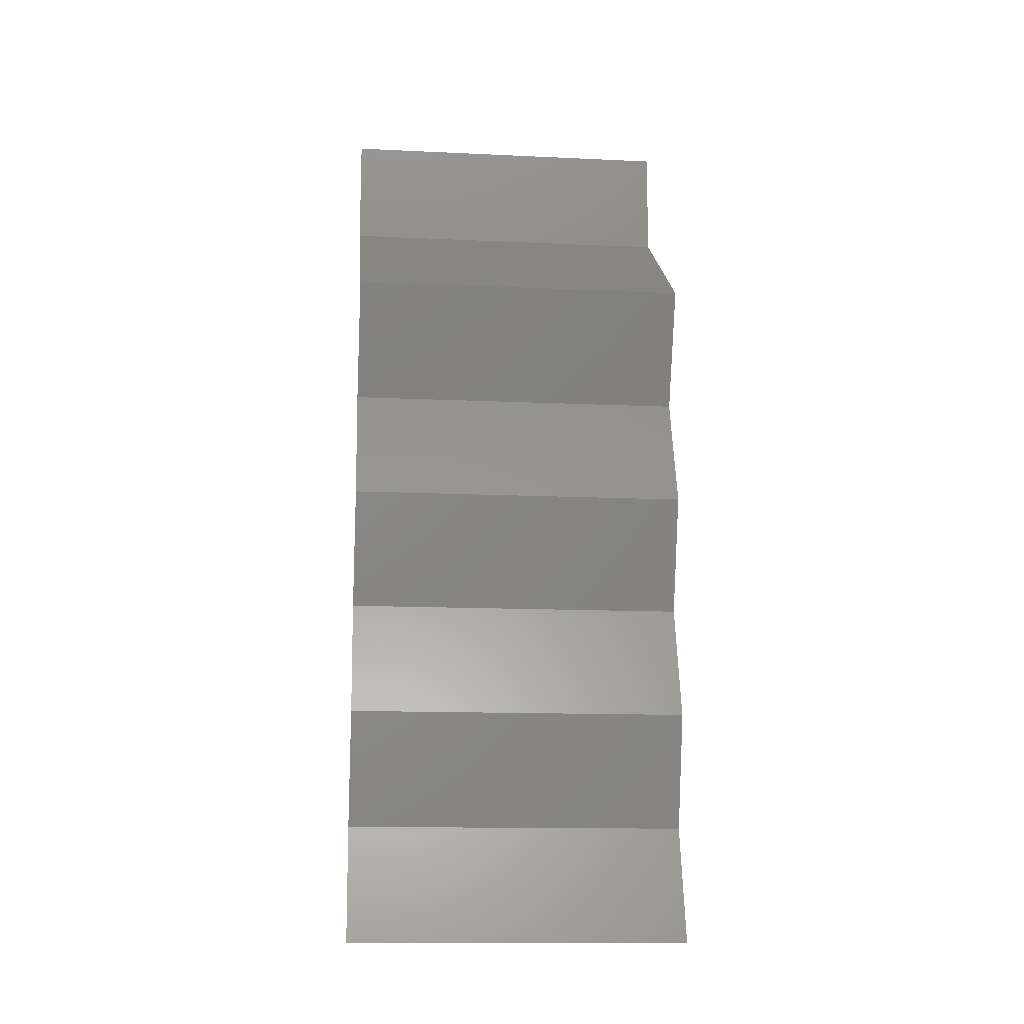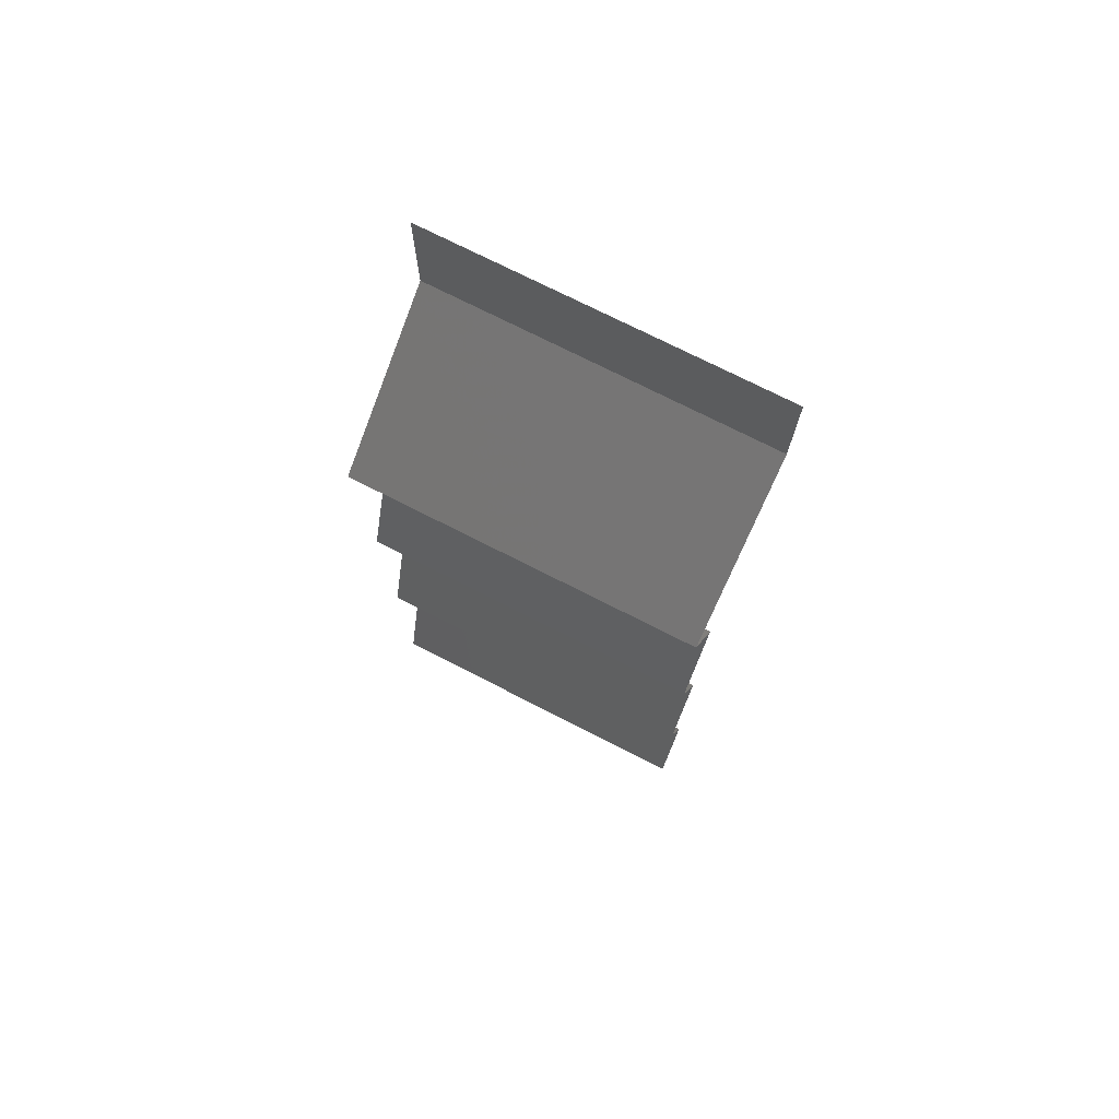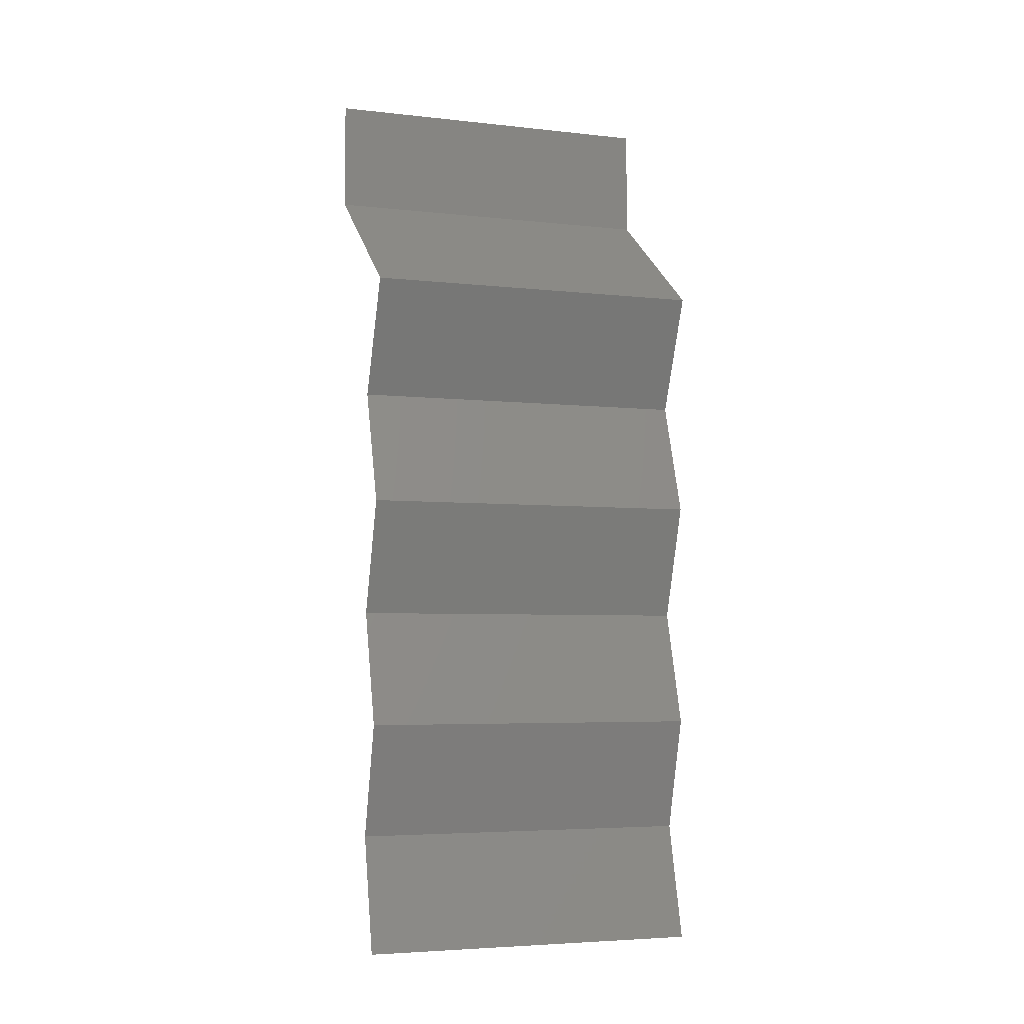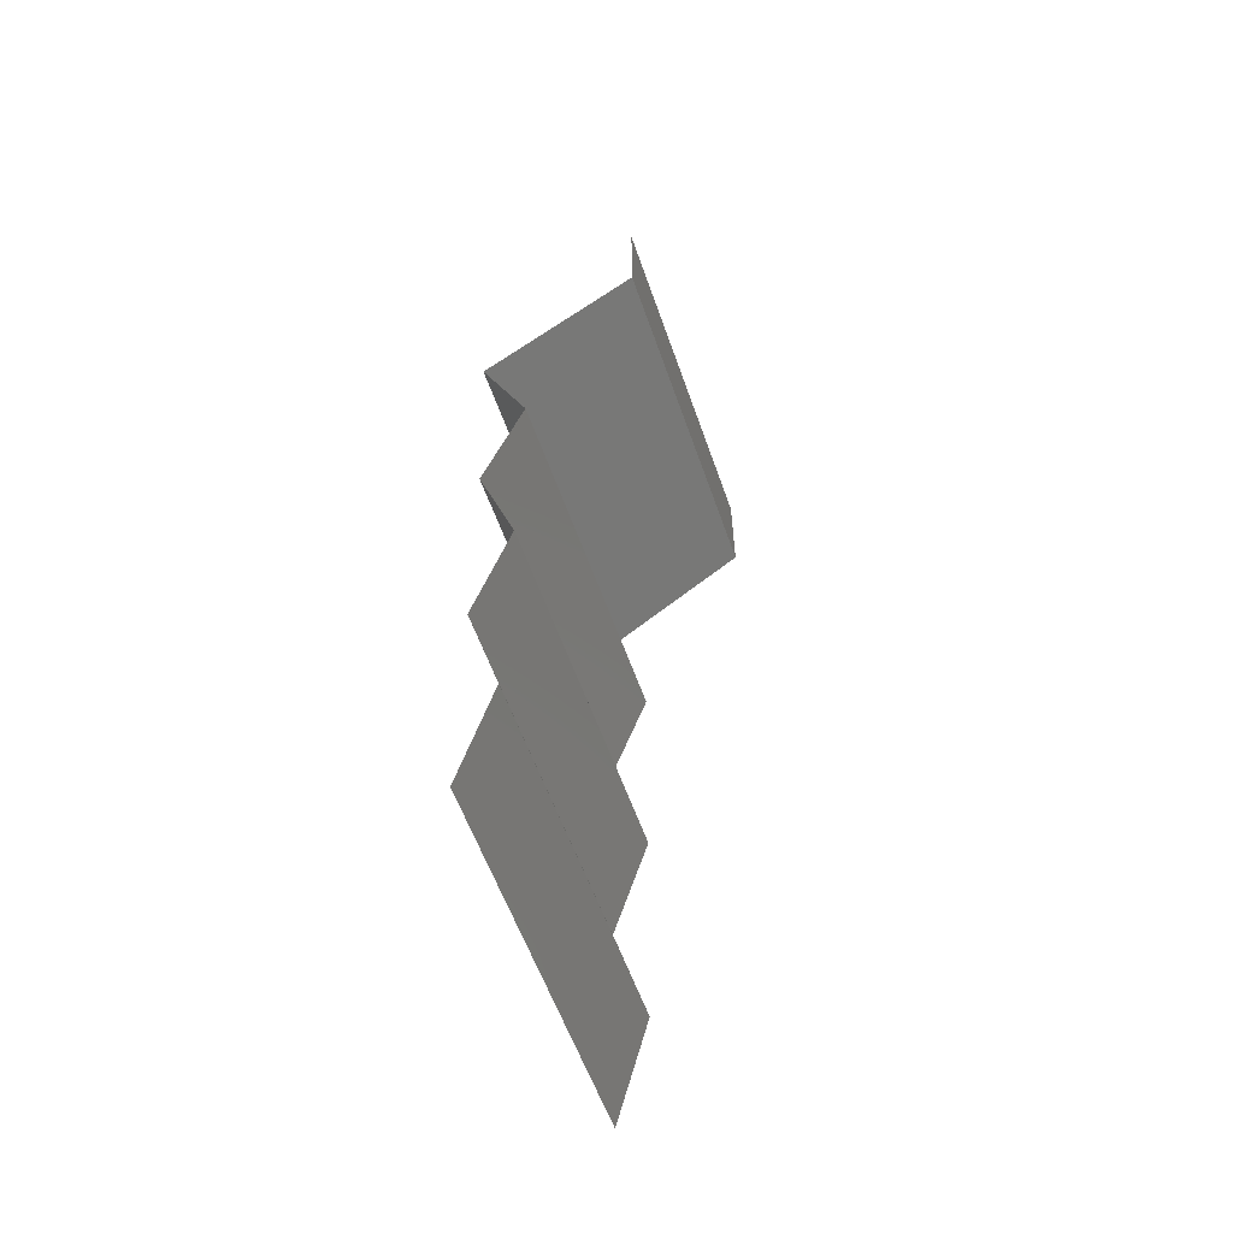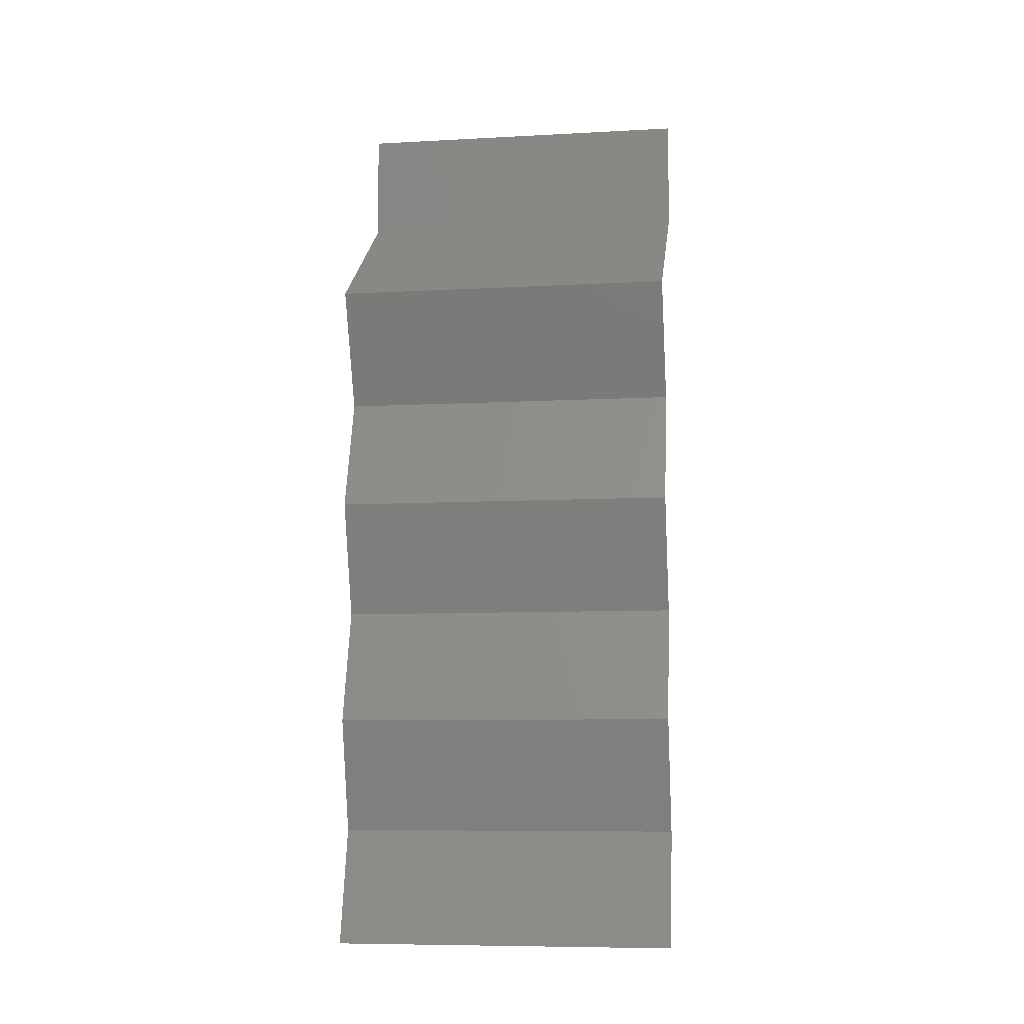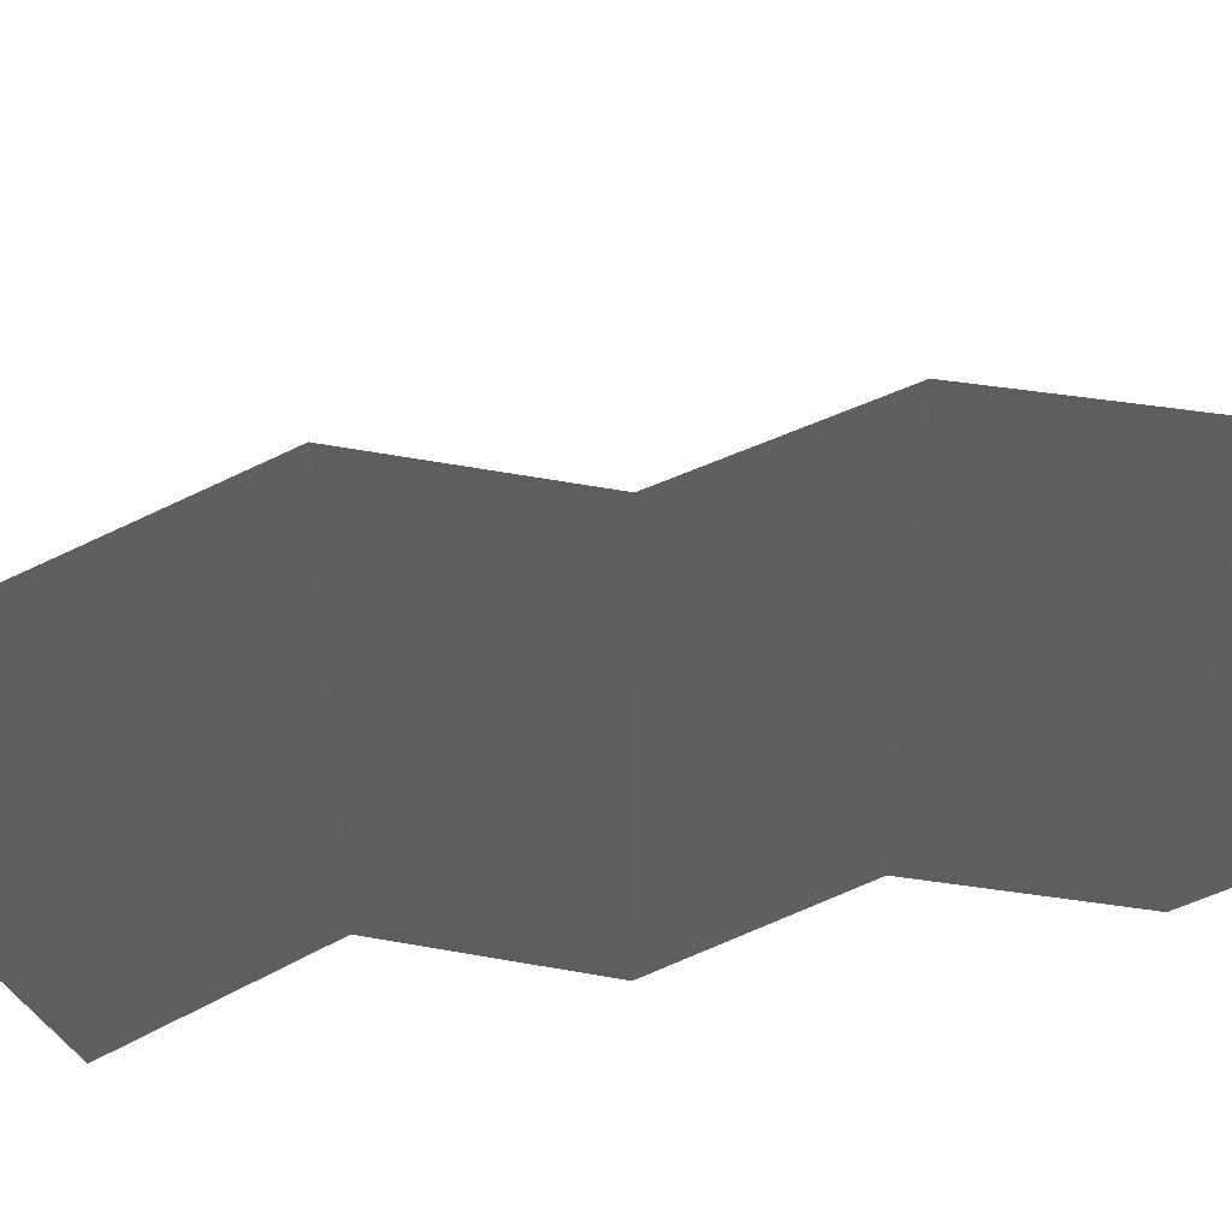
<metadata>
{"format":"stl","ext":"stl","renderer":"f3d","projection":"perspective","resolution":1024,"background":"white","views":[{"elev":-13.3,"azim":-96.0,"up":"+Y"},{"elev":73.9,"azim":-63.0,"up":"+Y"},{"elev":-4.8,"azim":-109.5,"up":"+Y"},{"elev":-58.6,"azim":19.3,"up":"+Y"},{"elev":-8.2,"azim":-81.6,"up":"+Y"},{"elev":54.7,"azim":-97.6,"up":"+Z"}]}
</metadata>
<code>
# stl→obj: 43 verts, 64 faces
v 0.04 0.05356 0.02
v 0.04 0.05678 0.015
v 0.04 0.06 0.02
v 0.04 0.05356 0.01
v 0.04 0.05678 0.005
v 0.04 0.06 0.01
v 0.04 0.06 0
v 0.04 0.05356 0
v 0.03106 0.04686 0.02
v 0.03553 0.05021 0.01451
v 0.03553 0.05021 0.005521
v 0.03106 0.04686 0
v 0.03106 0.04686 0.01
v 0.03387 0.04017 0.01
v 0.03247 0.04352 0.005
v 0.03247 0.04352 0.015
v 0.03387 0.04017 0
v 0.03387 0.04017 0.02
v 0.03163 0.03347 0.01
v 0.03275 0.03682 0.005
v 0.03163 0.03347 0.02
v 0.03275 0.03682 0.015
v 0.03163 0.03347 0
v 0.03382 0.02678 0.01
v 0.03272 0.03013 0.005
v 0.03272 0.03013 0.015
v 0.03382 0.02678 0
v 0.03382 0.02678 0.02
v 0.03184 0.02008 0.01
v 0.03283 0.02343 0.005
v 0.03283 0.02343 0.015
v 0.03184 0.02008 0.02
v 0.03184 0.02008 0
v 0.0337 0.01339 0.01
v 0.03277 0.01674 0.005
v 0.03277 0.01674 0.015
v 0.0337 0.01339 0
v 0.0337 0.01339 0.02
v 0.03283 0.01004 0.005
v 0.03196 0.006695 0
v 0.03196 0.006695 0.02
v 0.03283 0.01004 0.015
v 0.03196 0.006695 0.01
f 1 2 3
f 4 5 6
f 7 5 8
f 6 2 4
f 6 5 7
f 3 2 6
f 8 5 4
f 4 2 1
f 9 10 1
f 8 11 12
f 4 10 11
f 11 10 13
f 1 10 4
f 12 11 13
f 4 11 8
f 13 10 9
f 14 15 13
f 13 16 14
f 12 15 17
f 18 16 9
f 13 15 12
f 9 16 13
f 17 15 14
f 14 16 18
f 19 20 14
f 21 22 18
f 14 22 19
f 17 20 23
f 14 20 17
f 18 22 14
f 23 20 19
f 19 22 21
f 24 25 19
f 19 26 24
f 23 25 27
f 28 26 21
f 19 25 23
f 21 26 19
f 27 25 24
f 24 26 28
f 29 30 24
f 24 31 29
f 32 31 28
f 27 30 33
f 24 30 27
f 28 31 24
f 33 30 29
f 29 31 32
f 34 35 29
f 29 36 34
f 33 35 37
f 38 36 32
f 29 35 33
f 32 36 29
f 37 35 34
f 34 36 38
f 37 39 40
f 41 42 38
f 34 42 43
f 43 39 34
f 34 39 37
f 38 42 34
f 40 39 43
f 43 42 41

</code>
